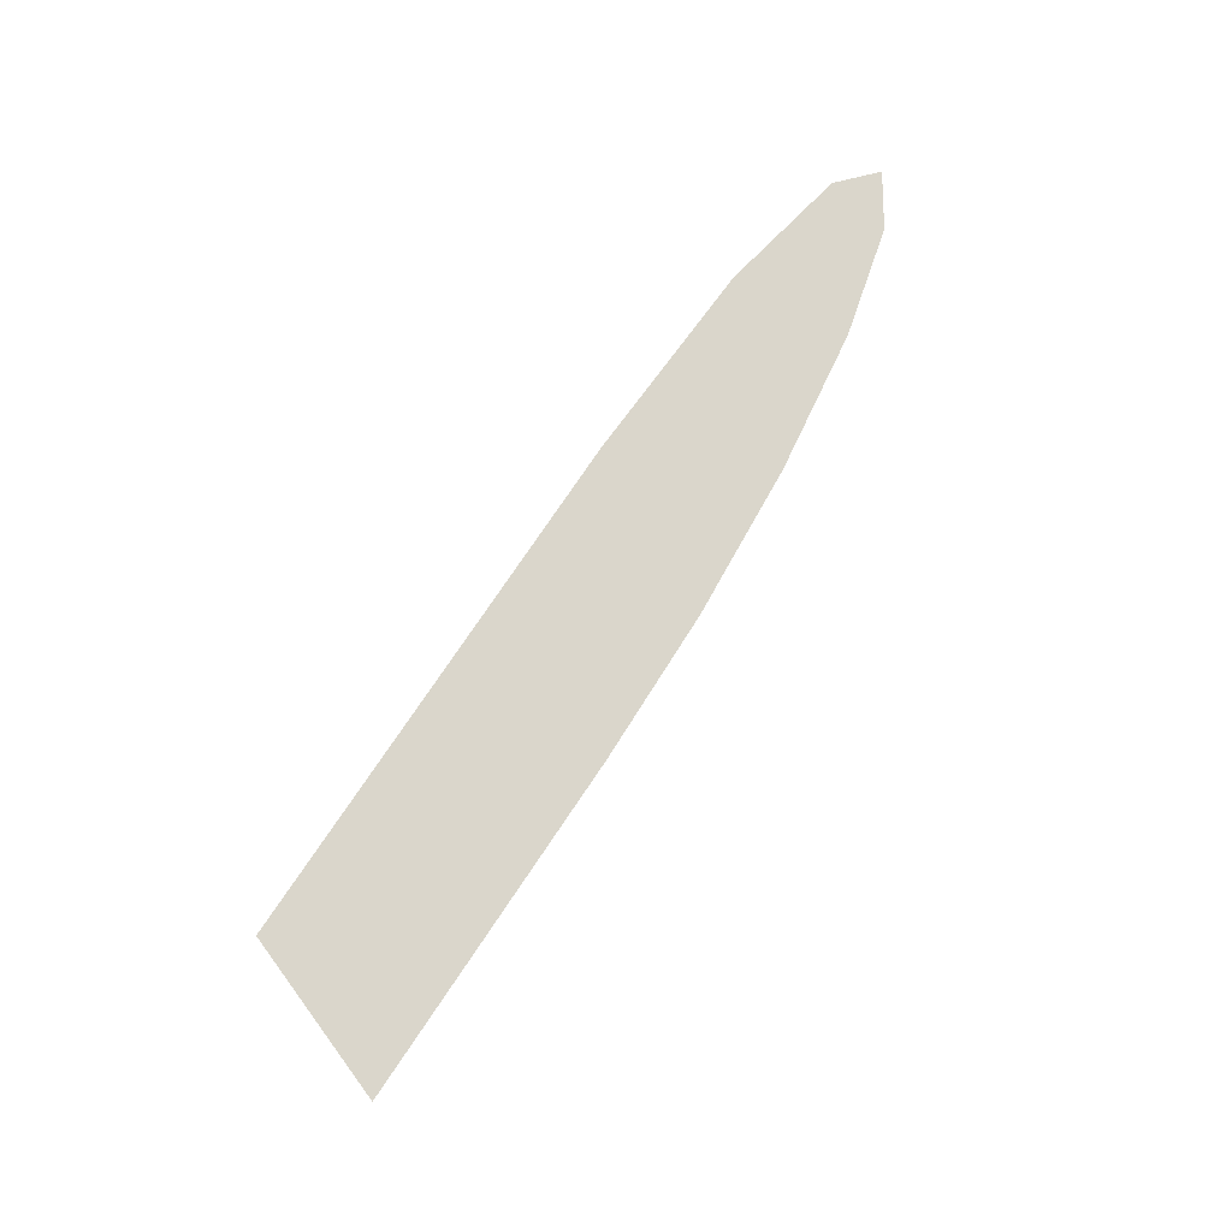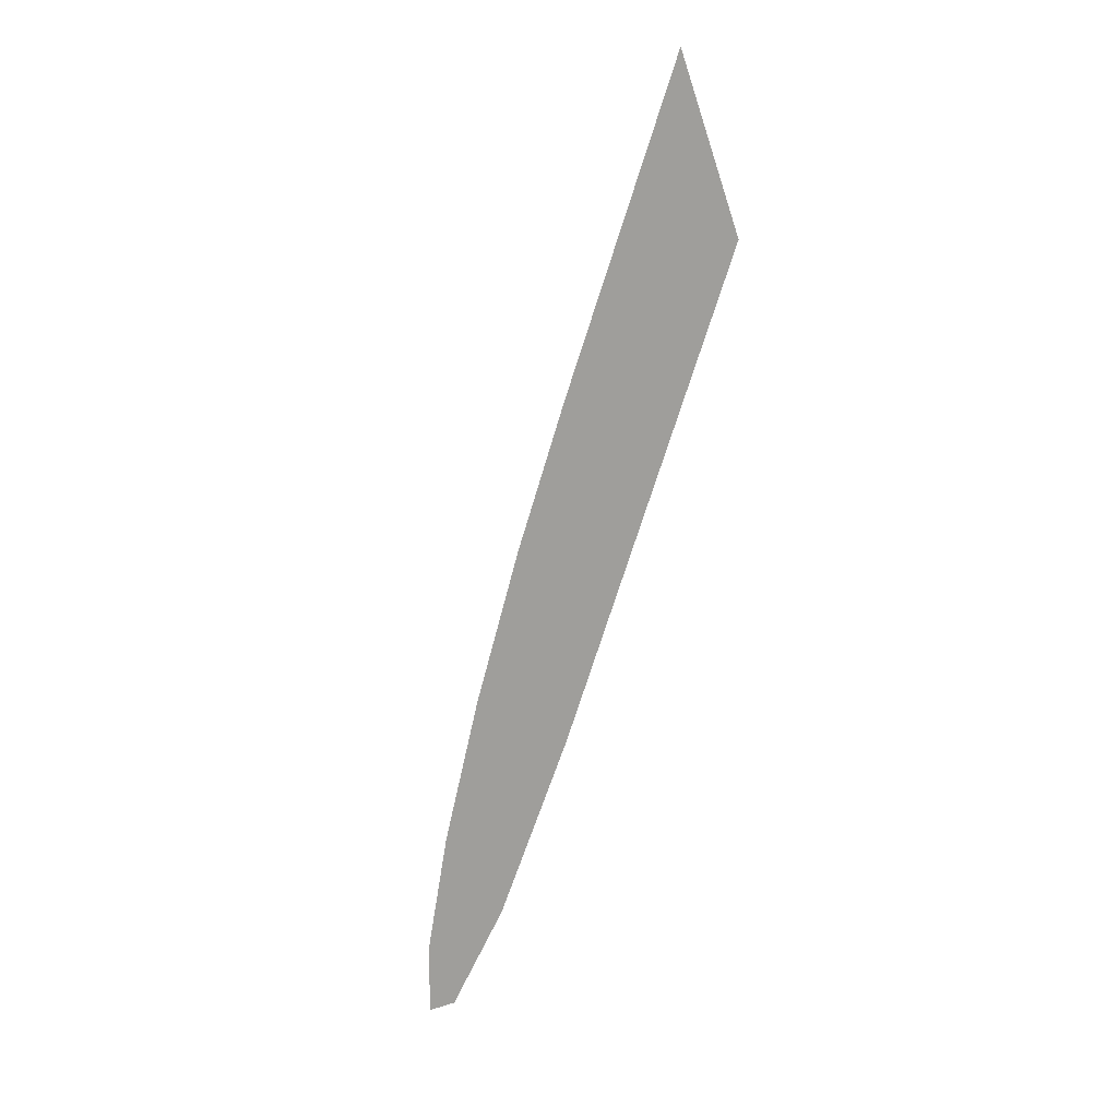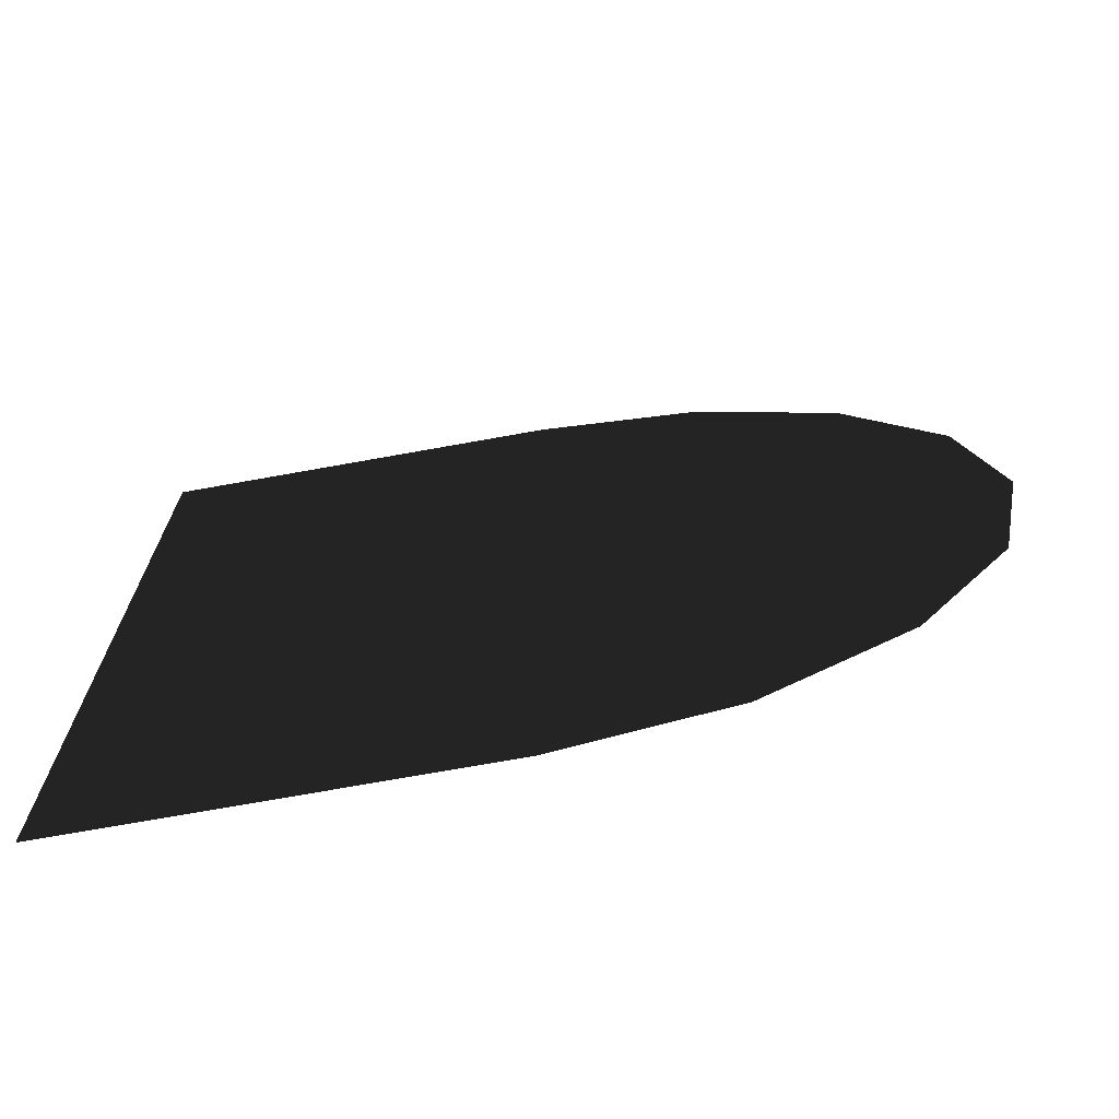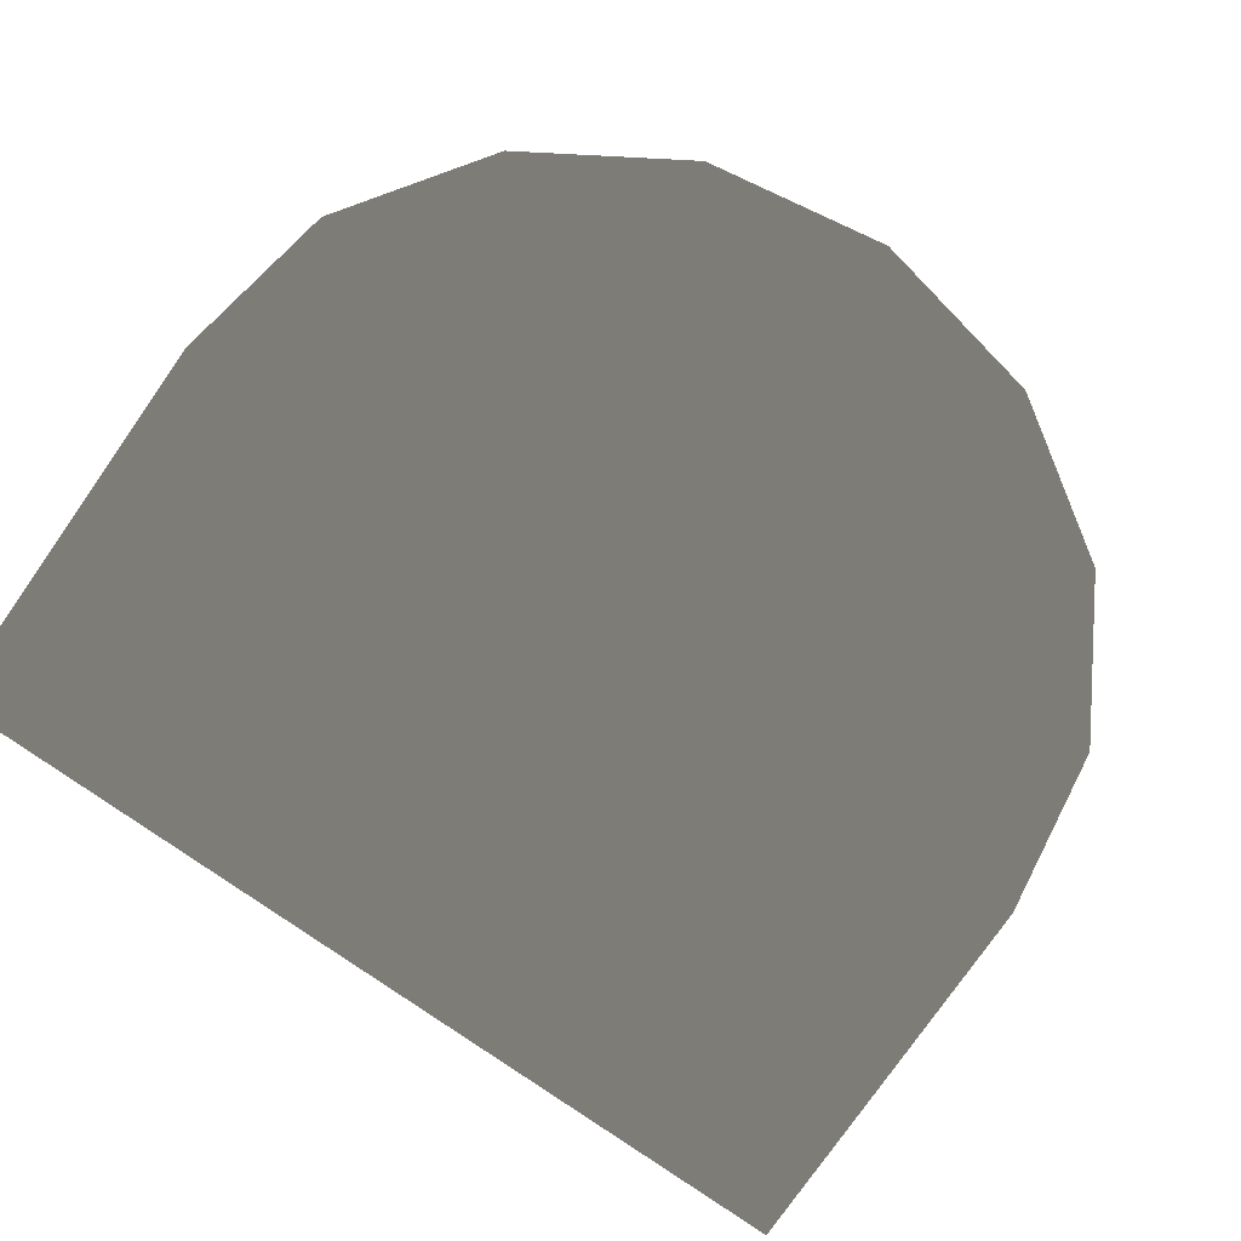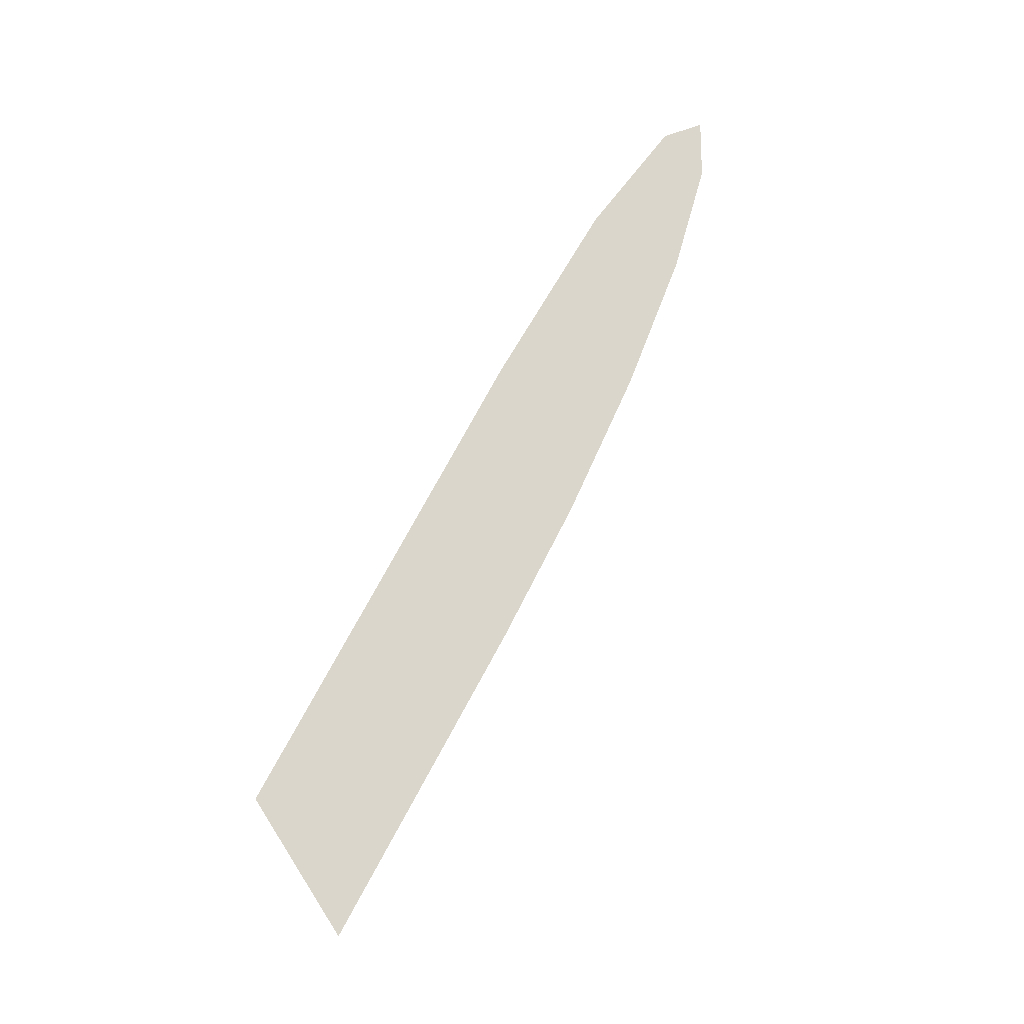
<metadata>
{"format":"obj","ext":"obj","renderer":"f3d","projection":"perspective","resolution":1024,"background":"white","views":[{"elev":74.0,"azim":-56.3,"up":"+Y"},{"elev":-70.8,"azim":-107.5,"up":"+Y"},{"elev":-72.0,"azim":10.2,"up":"+Y"},{"elev":-78.1,"azim":55.0,"up":"+Z"},{"elev":73.6,"azim":-61.7,"up":"+Y"}]}
</metadata>
<code>
v 1.963 0.4364 1.688
v -1.907e-06 0.001085 1.688
v 1.731 0.8054 1.688
v 2.044 0.001085 1.688
v 1.385 1.052 1.688
v 0.9762 1.139 1.688
v 1.731 0.8054 1.688
v 0.9762 1.139 1.688
v -1.907e-06 1.139 1.688
v -1.907e-06 -1.136 1.688
v 0.9762 -1.136 1.688
v 1.963 -0.4342 1.688
v -1.907e-06 0.001085 1.688
v 2.044 0.001085 1.688
v 1.731 -0.8033 1.688
v 1.385 -1.05 1.688
v 1.731 -0.8033 1.688
v 0.9762 -1.136 1.688
g Bath_(2)_5746_11
f 1 3 2
f 4 1 2
f 5 6 2
f 7 5 2
f 8 9 2
f 10 11 2
f 12 14 13
f 15 12 13
f 16 17 13
f 18 16 13

</code>
